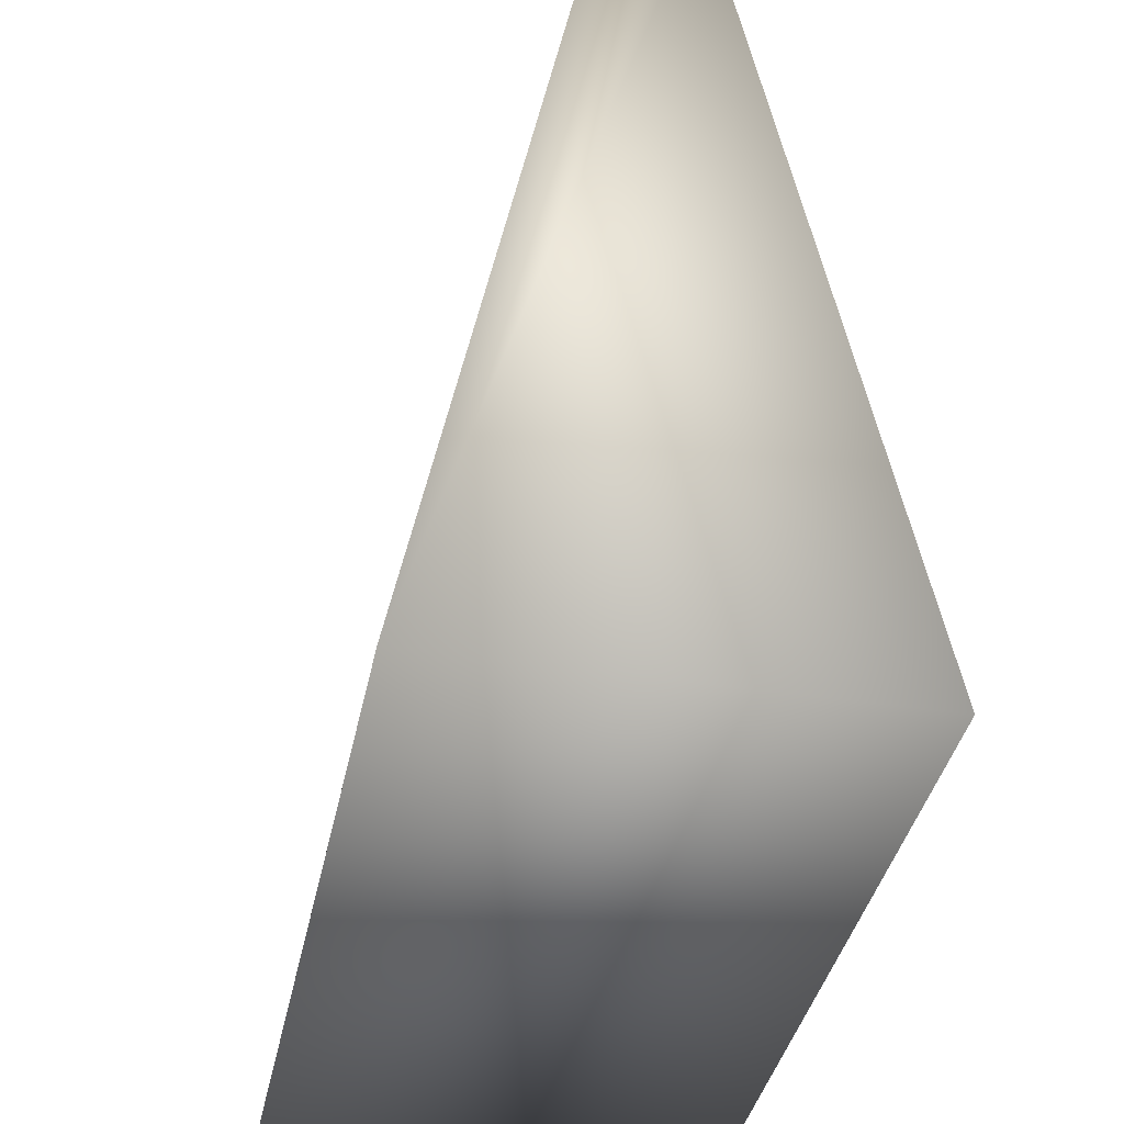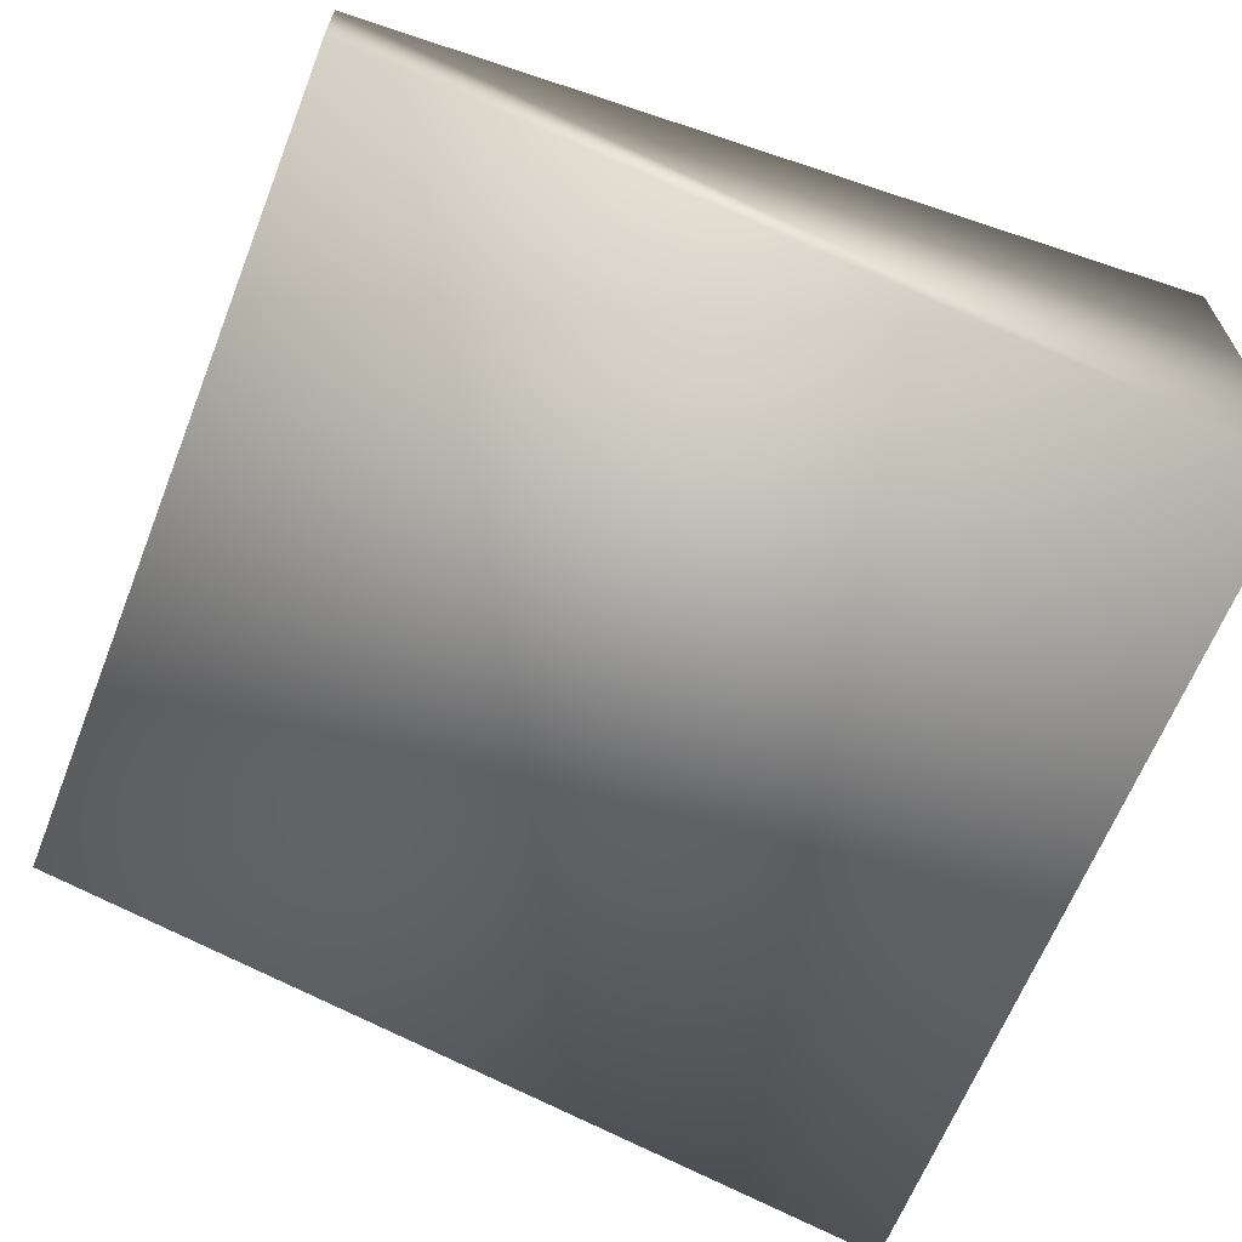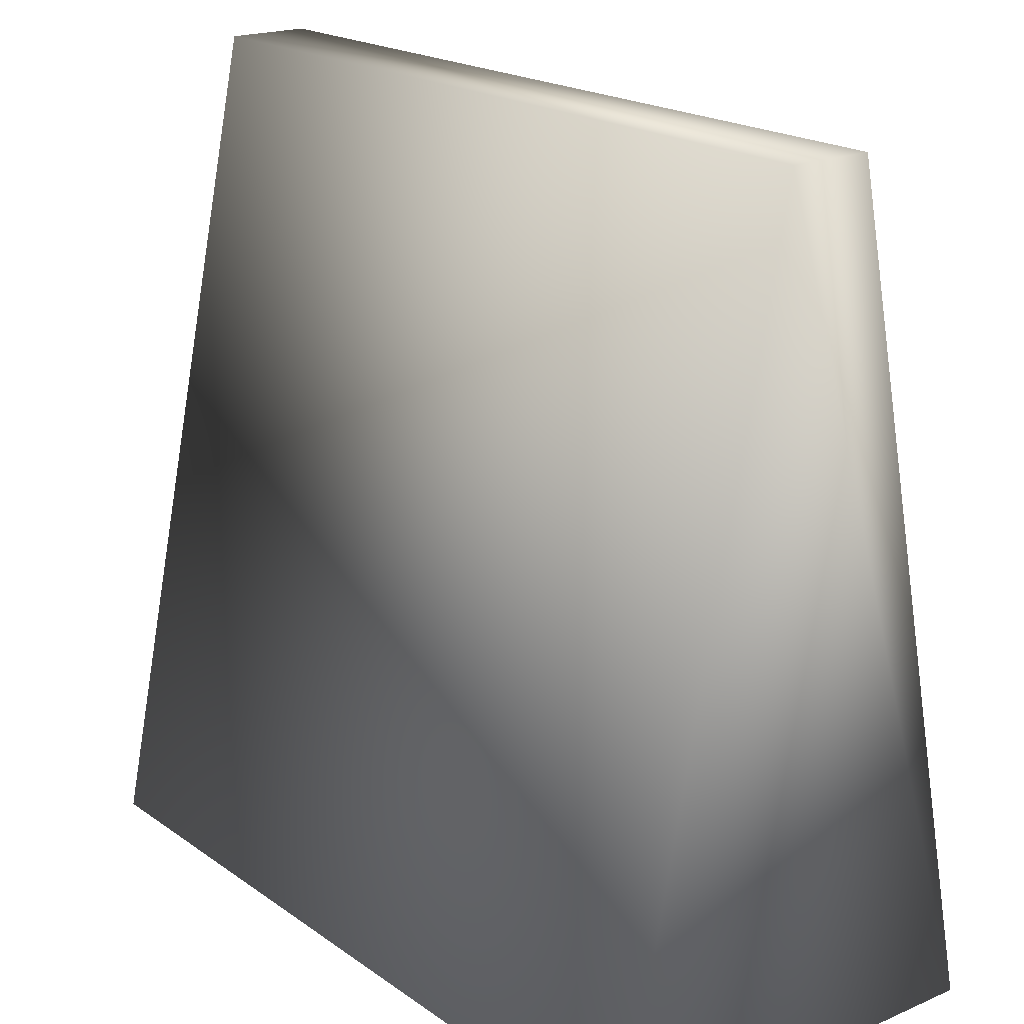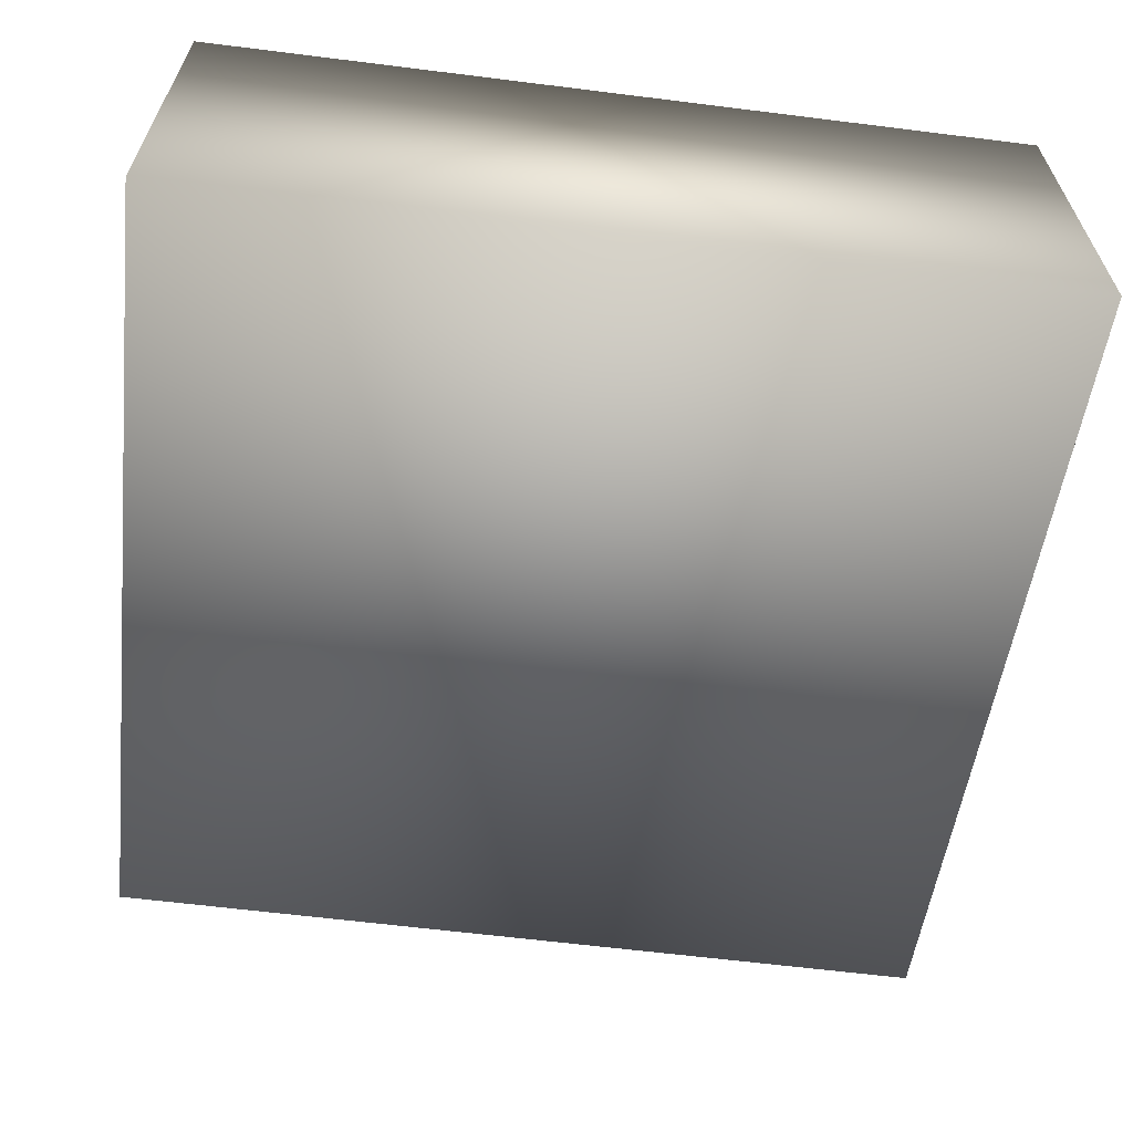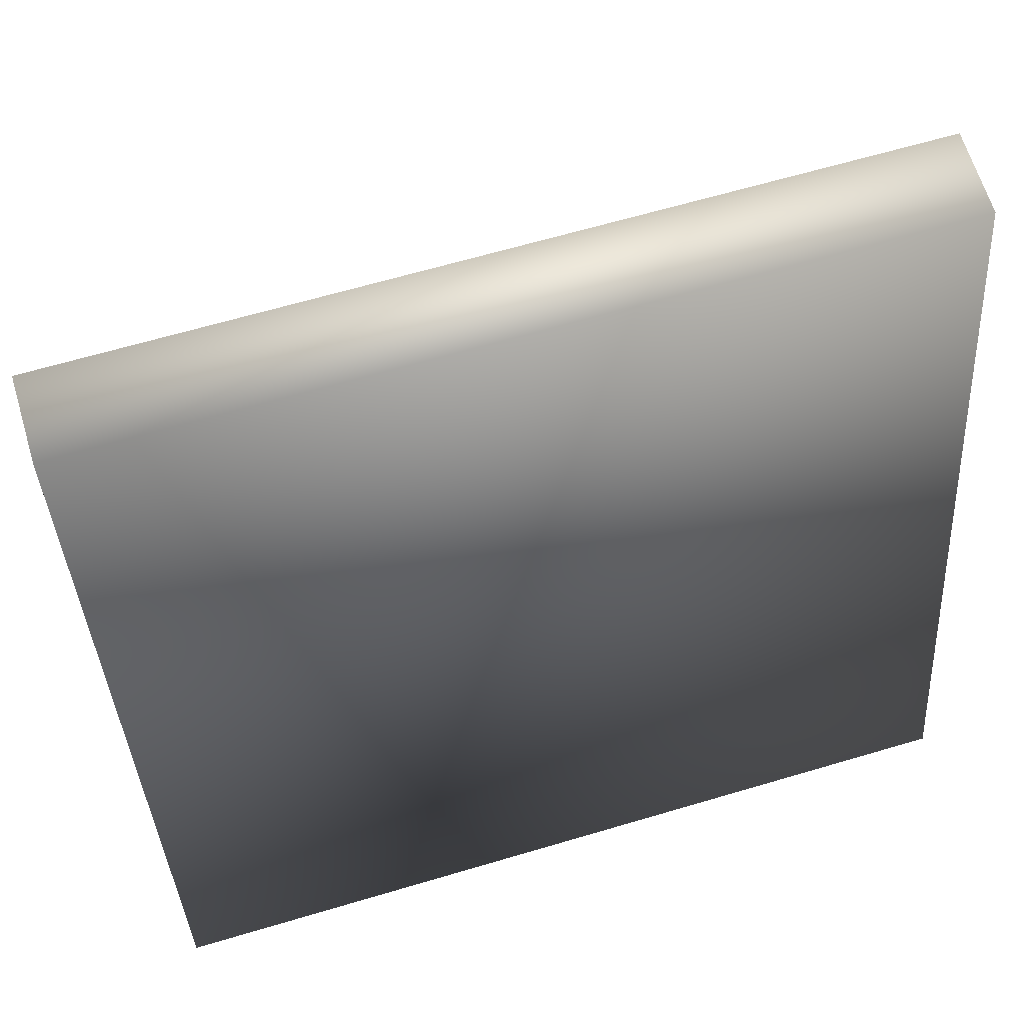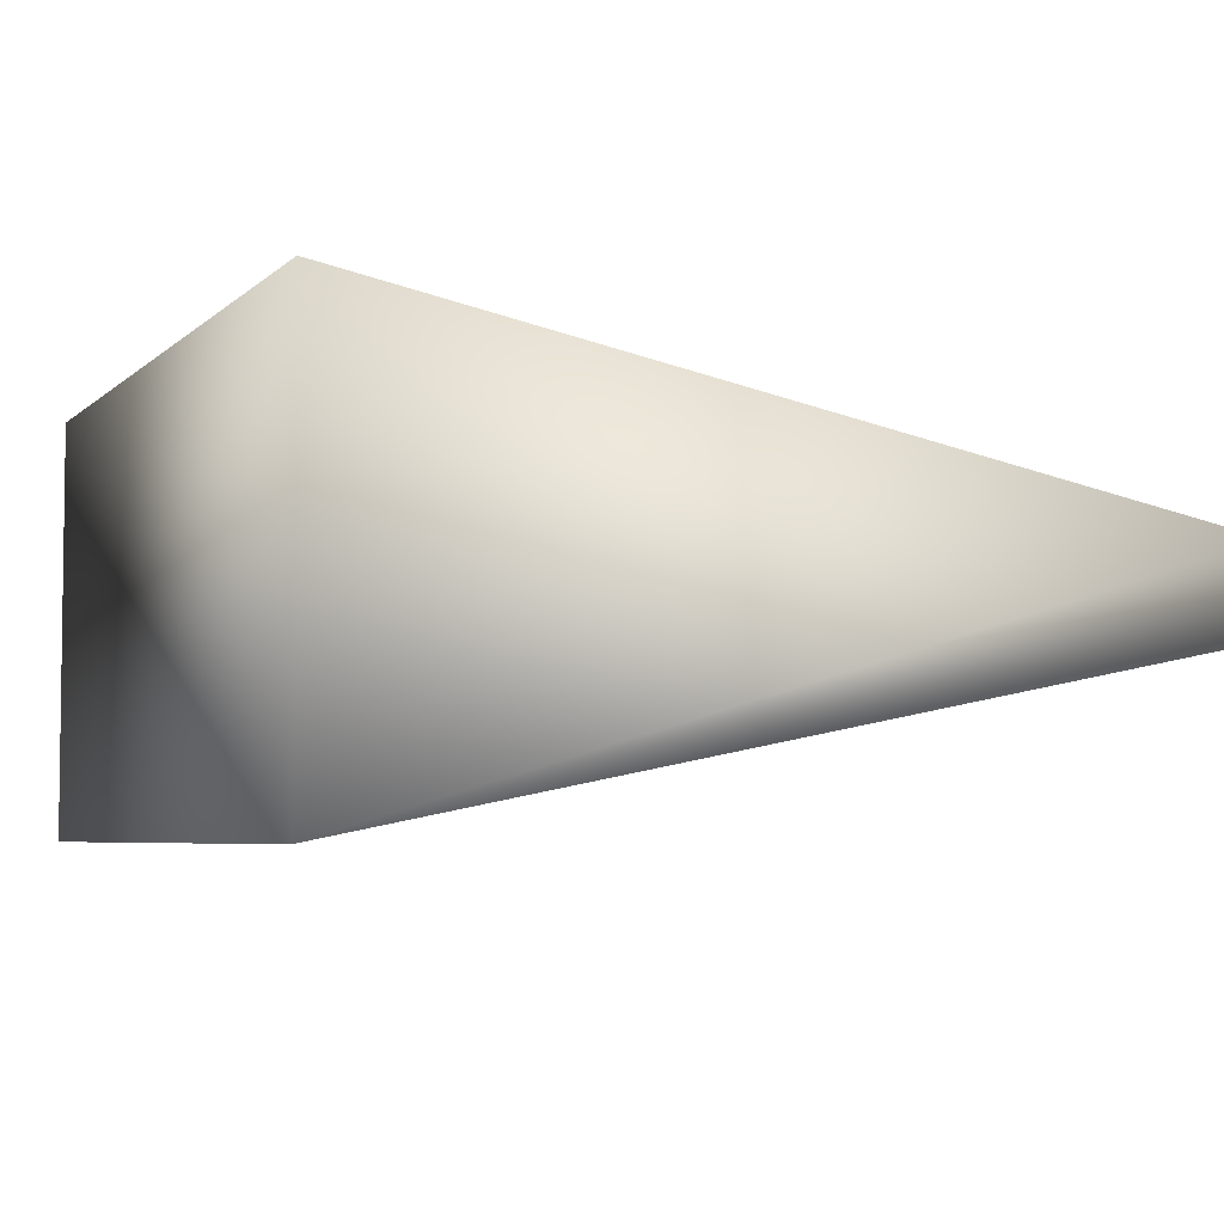
<metadata>
{"format":"obj","ext":"obj","renderer":"f3d","projection":"perspective","resolution":1024,"background":"white","views":[{"elev":-37.6,"azim":78.8,"up":"+Z"},{"elev":-64.7,"azim":68.4,"up":"+Y"},{"elev":19.8,"azim":-128.2,"up":"+Z"},{"elev":-62.9,"azim":172.8,"up":"+Y"},{"elev":64.2,"azim":163.3,"up":"+Z"},{"elev":-4.8,"azim":-112.7,"up":"+Y"}]}
</metadata>
<code>
g mesh01
v 0.4948 0.3 0.5
v -0.4948 0.3 0.5
v -0.4948 0.2 0.5
v 0.4948 0.2 0.5
v -0.5 0 -0.5
v -0.5 0.5 -0.5
v 0.5 0.5 -0.5
v 0.5 0 -0.5
f 1 2 3
f 3 4 1
f 5 6 7
f 7 8 5
f 8 7 1
f 1 4 8
f 2 6 5
f 5 3 2
f 7 6 2
f 2 1 7
f 3 5 8
f 8 4 3

</code>
